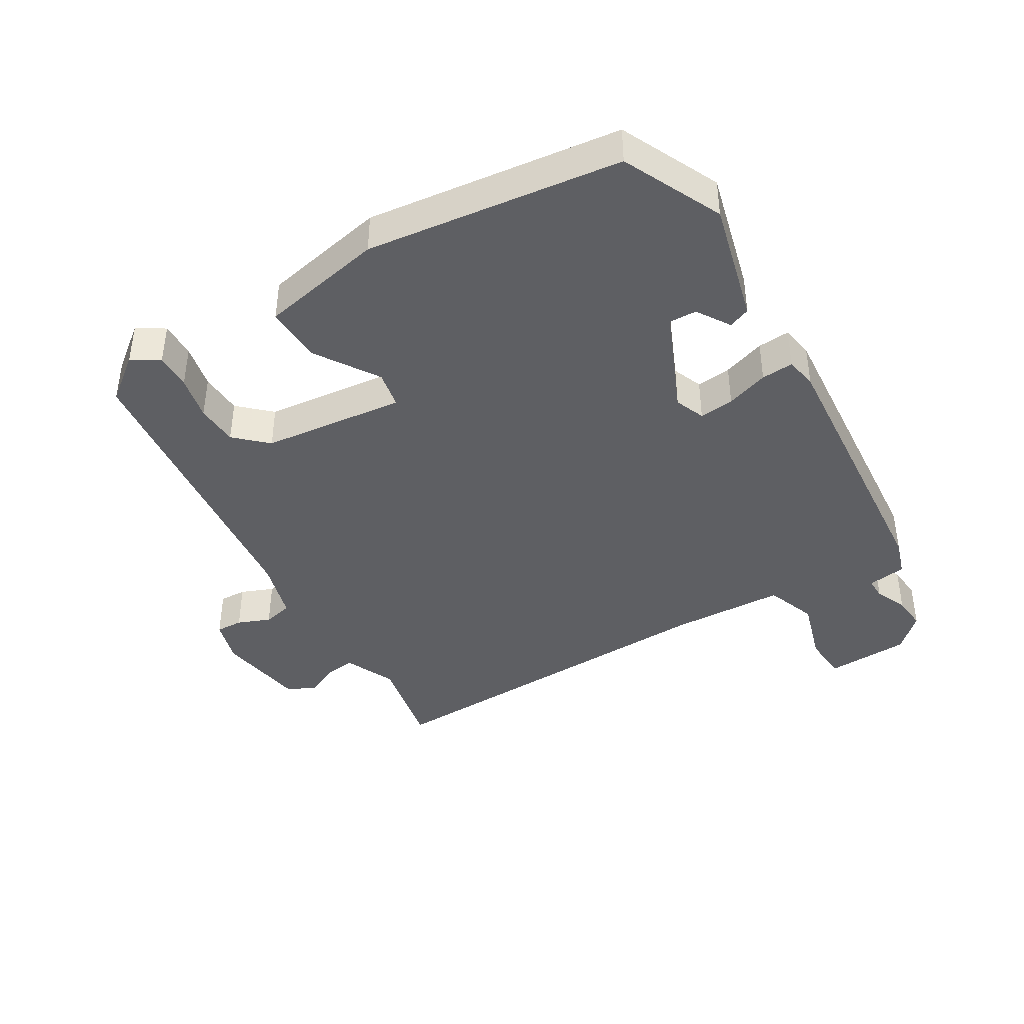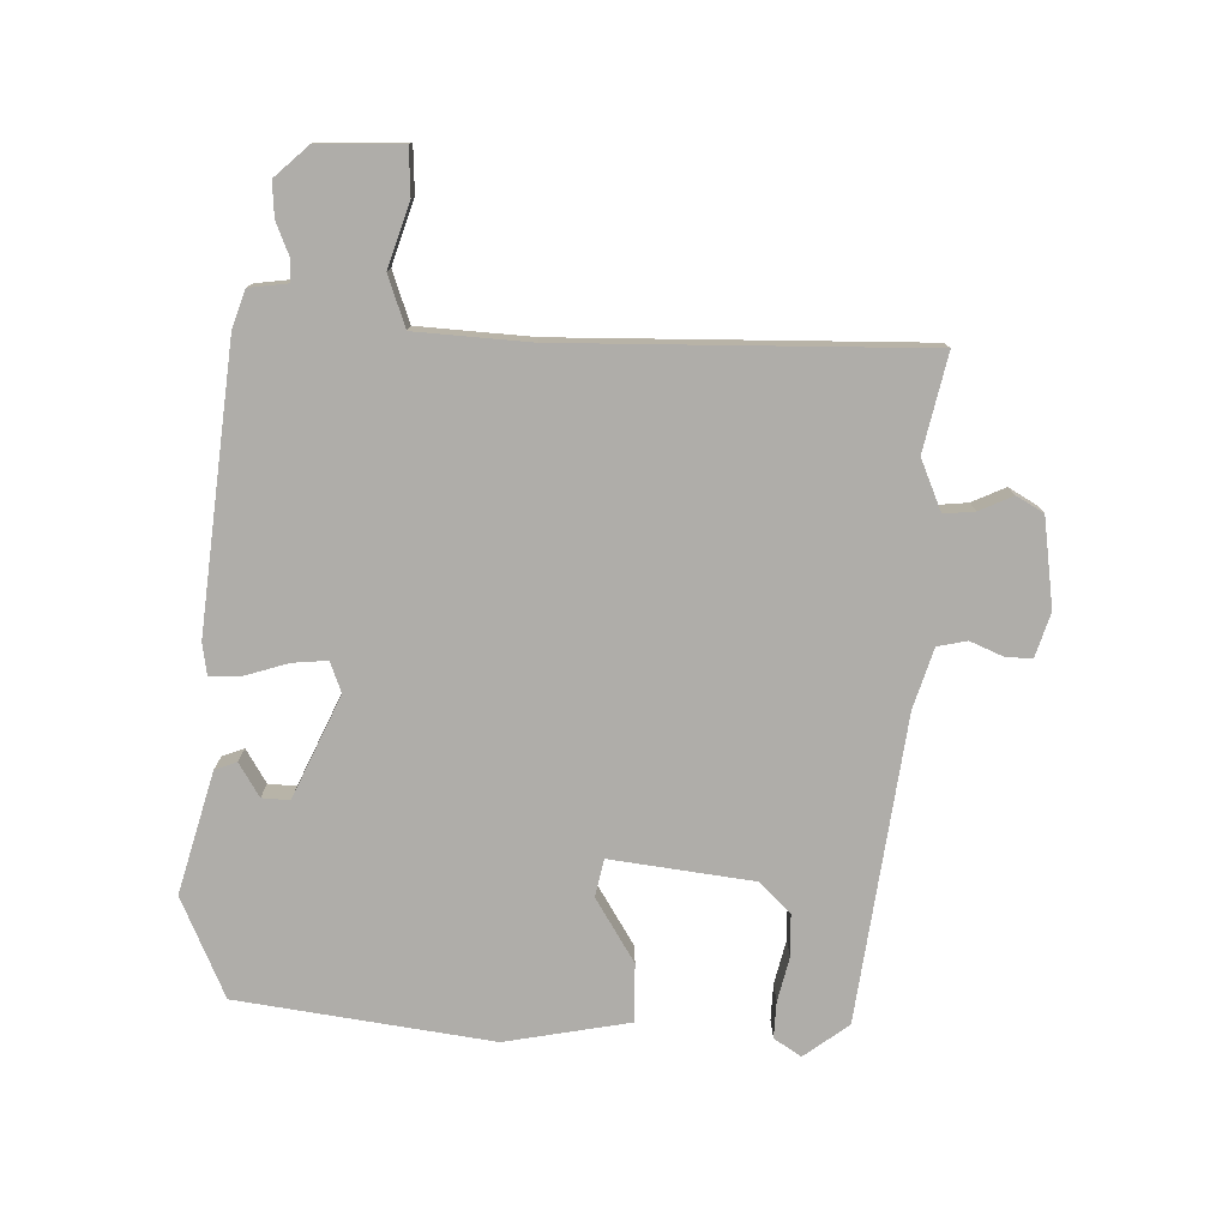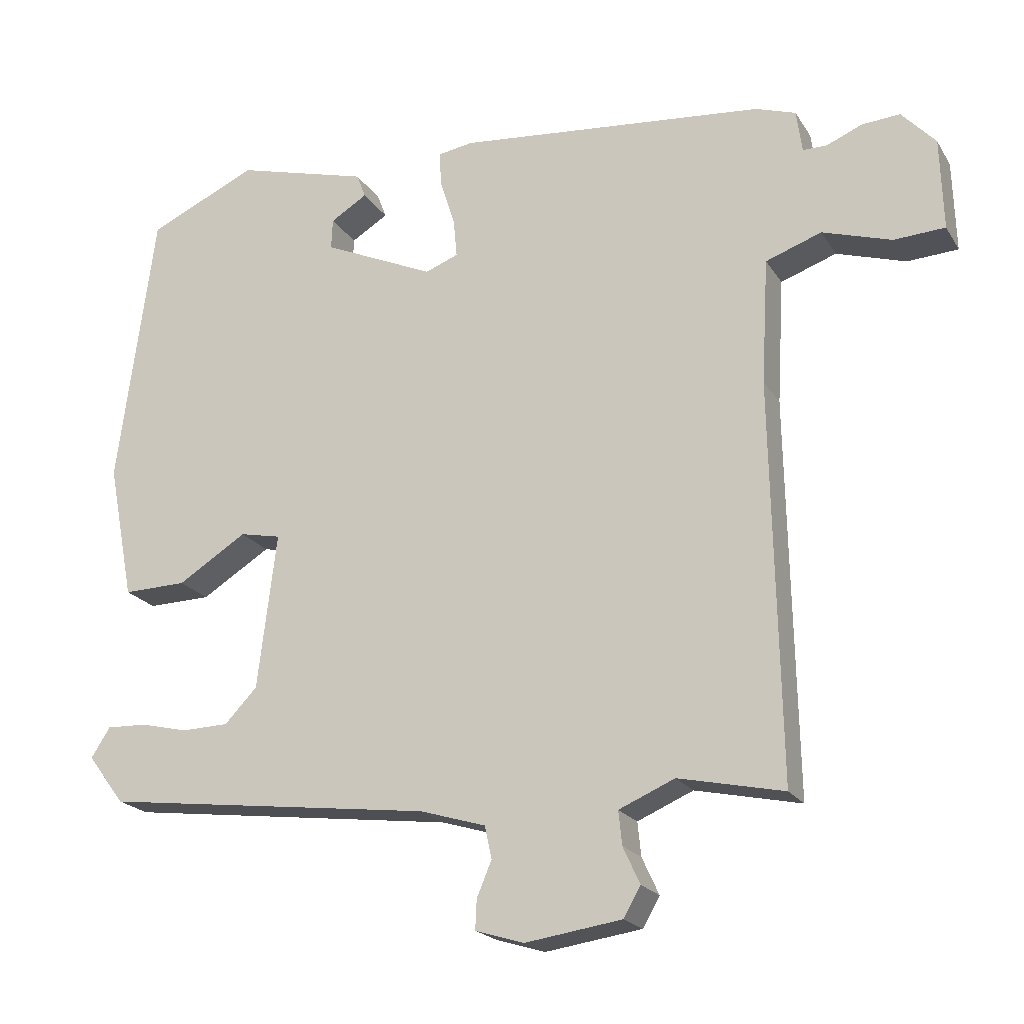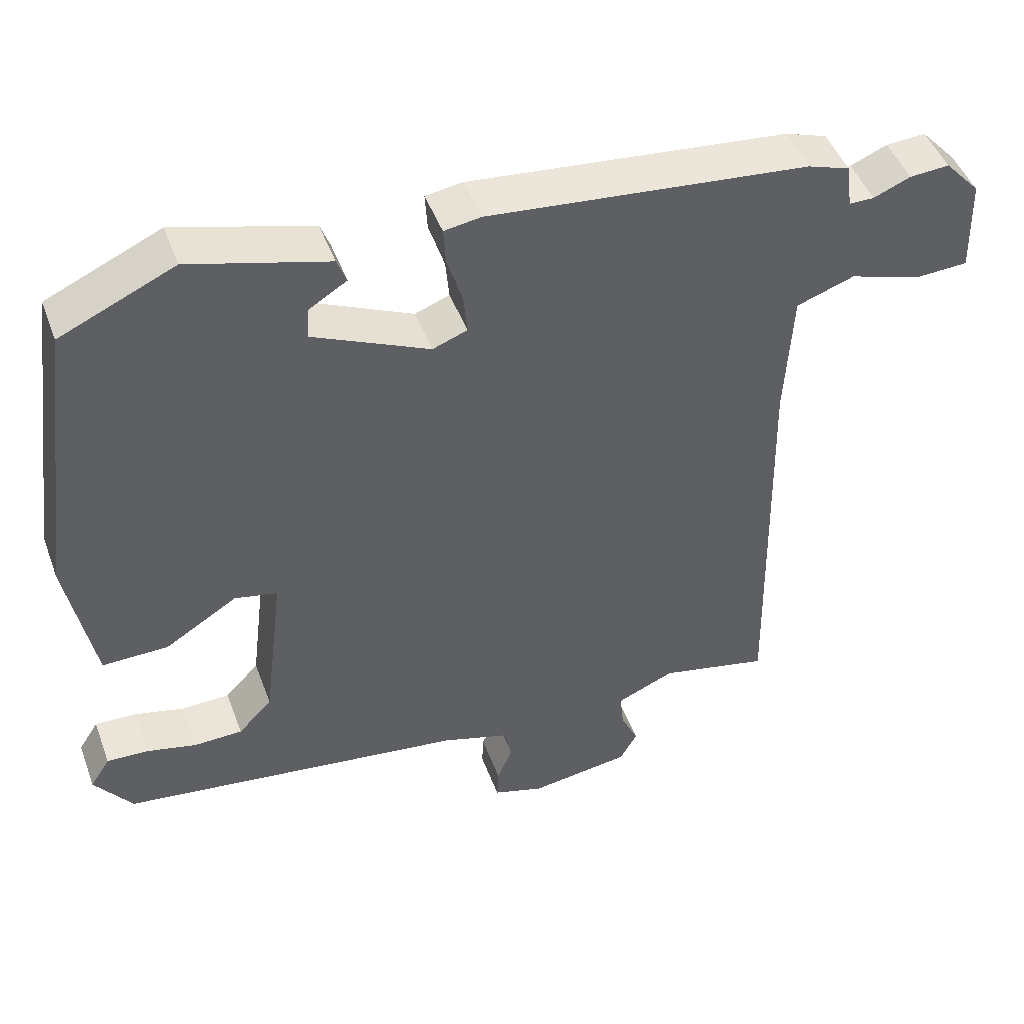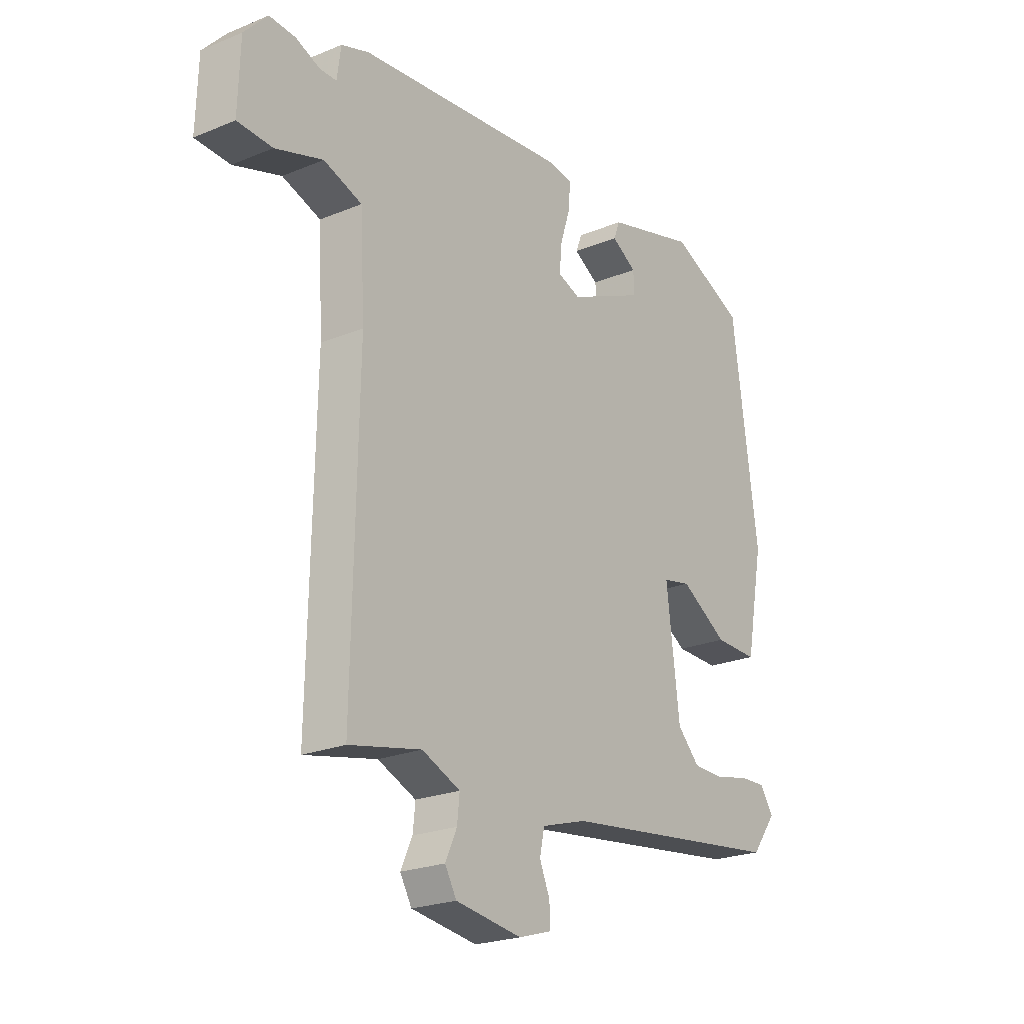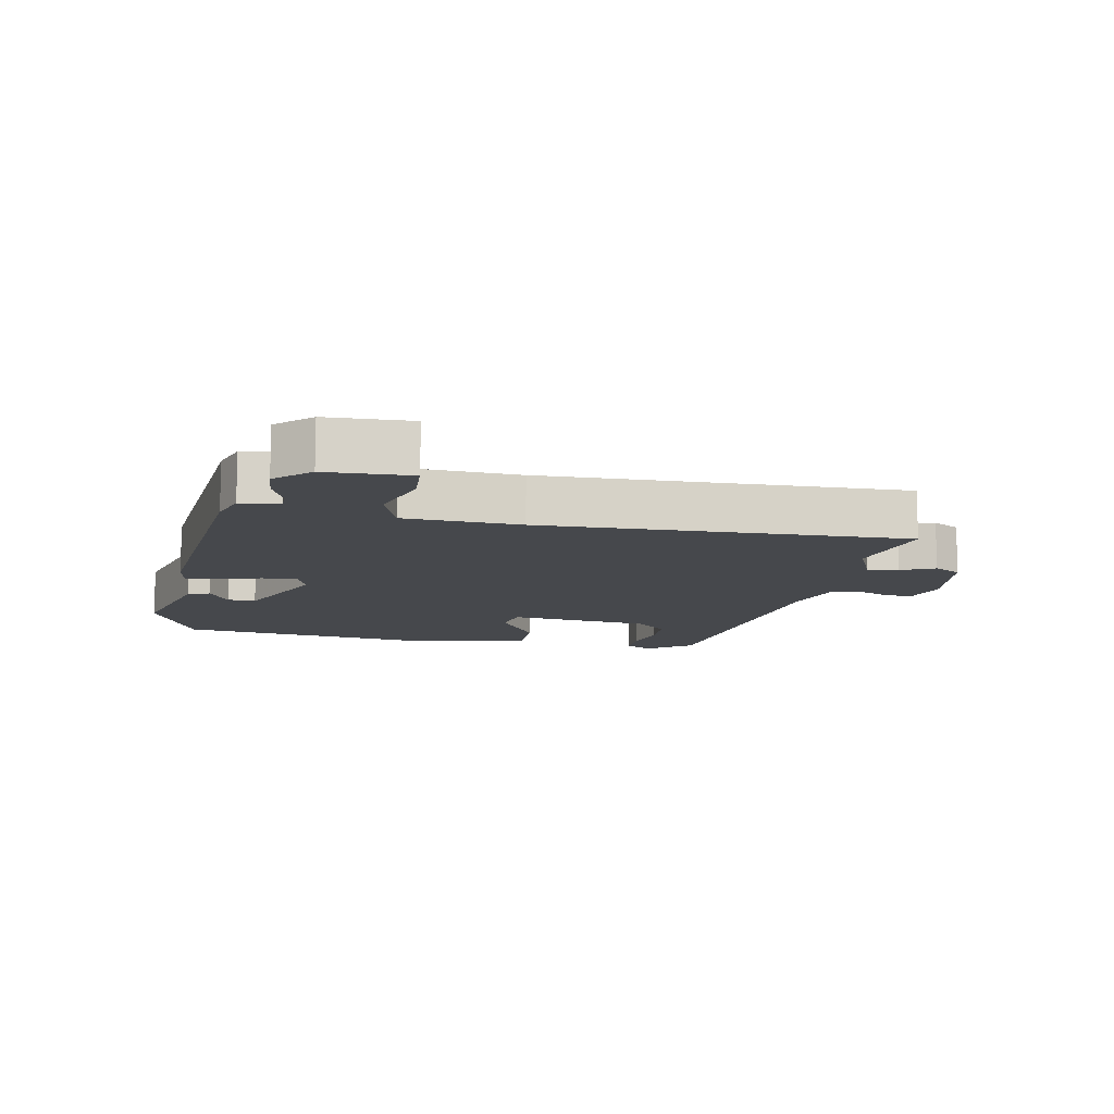
<metadata>
{"format":"obj","ext":"obj","renderer":"f3d","projection":"perspective","resolution":1024,"background":"white","views":[{"elev":-41.4,"azim":-58.4,"up":"+Y"},{"elev":-77.4,"azim":88.1,"up":"+Y"},{"elev":-20.5,"azim":23.3,"up":"+Z"},{"elev":46.8,"azim":-19.9,"up":"+Z"},{"elev":-22.8,"azim":125.2,"up":"+Z"},{"elev":-11.4,"azim":79.2,"up":"+Y"}]}
</metadata>
<code>
v 0.486 0.07 -0.54
v 0.337 0.07 -0.508
v 0.258 0.07 -0.542
v 0.263 0.07 -0.59
v 0.287 0.07 -0.642
v 0.263 0.07 -0.684
v 0.126 0.07 -0.704
v 0.057 0.07 -0.683
v 0.059 0.07 -0.641
v 0.08 0.07 -0.591
v 0.07 0.07 -0.545
v -0.023 0.07 -0.517
v -0.494 0.07 -0.458
v -0.546 0.07 -0.389
v -0.519 0.07 -0.347
v -0.463 0.07 -0.349
v -0.394 0.07 -0.365
v -0.328 0.07 -0.363
v -0.282 0.07 -0.315
v -0.255 0.07 -0.094
v -0.313 0.07 -0.082
v -0.411 0.07 -0.143
v -0.501 0.07 -0.145
v -0.538 0.07 0.048
v -0.485 0.07 0.442
v -0.33 0.07 0.512
v -0.142 0.07 0.461
v -0.129 0.07 0.427
v -0.181 0.07 0.395
v -0.183 0.07 0.352
v -0.025 0.07 0.281
v 0.022 0.07 0.299
v 0.017 0.07 0.353
v -0.004 0.07 0.419
v -0.007 0.07 0.469
v 0.043 0.07 0.477
v 0.479 0.07 0.435
v 0.536 0.07 0.416
v 0.544 0.07 0.356
v 0.578 0.07 0.356
v 0.628 0.07 0.377
v 0.682 0.07 0.381
v 0.73 0.07 0.329
v 0.734 0.07 0.199
v 0.662 0.07 0.195
v 0.564 0.07 0.226
v 0.485 0.07 0.198
v 0.475 0.07 0.02
v 0.486 0 -0.54
v 0.337 0 -0.508
v 0.258 0 -0.542
v 0.263 0 -0.59
v 0.287 0 -0.642
v 0.263 0 -0.684
v 0.126 0 -0.704
v 0.057 0 -0.683
v 0.059 0 -0.641
v 0.08 0 -0.591
v 0.07 0 -0.545
v -0.023 0 -0.517
v -0.494 0 -0.458
v -0.546 0 -0.389
v -0.519 0 -0.347
v -0.463 0 -0.349
v -0.394 0 -0.365
v -0.328 0 -0.363
v -0.282 0 -0.315
v -0.255 0 -0.094
v -0.313 0 -0.082
v -0.411 0 -0.143
v -0.501 0 -0.145
v -0.538 0 0.048
v -0.485 0 0.442
v -0.33 0 0.512
v -0.142 0 0.461
v -0.129 0 0.427
v -0.181 0 0.395
v -0.183 0 0.352
v -0.025 0 0.281
v 0.022 0 0.299
v 0.017 0 0.353
v -0.004 0 0.419
v -0.007 0 0.469
v 0.043 0 0.477
v 0.479 0 0.435
v 0.536 0 0.416
v 0.544 0 0.356
v 0.578 0 0.356
v 0.628 0 0.377
v 0.682 0 0.381
v 0.73 0 0.329
v 0.734 0 0.199
v 0.662 0 0.195
v 0.564 0 0.226
v 0.485 0 0.198
v 0.475 0 0.02
f 43 44 45 46
f 43 46 47
f 40 41 42 43
f 39 40 43 47
f 38 39 47
f 37 38 47
f 36 37 47 48
f 33 34 35 36
f 32 33 36 48
f 26 27 28 29
f 26 29 30
f 25 26 30
f 24 25 30 31
f 21 22 23 24
f 20 21 24 31
f 14 15 16 17
f 12 13 14 17
f 11 12 17 18
f 7 8 9 10
f 7 10 11
f 4 5 6 7
f 3 4 7 11
f 2 3 11 18
f 19 20 31 32
f 19 32 48 1
f 1 2 18 19
f 94 93 92 91
f 95 94 91
f 91 90 89 88
f 95 91 88 87
f 95 87 86
f 95 86 85
f 96 95 85 84
f 84 83 82 81
f 96 84 81 80
f 77 76 75 74
f 78 77 74
f 78 74 73
f 79 78 73 72
f 72 71 70 69
f 79 72 69 68
f 65 64 63 62
f 65 62 61 60
f 66 65 60 59
f 58 57 56 55
f 59 58 55
f 55 54 53 52
f 59 55 52 51
f 66 59 51 50
f 80 79 68 67
f 49 96 80 67
f 67 66 50 49
f 1 49 50 2
f 2 50 51 3
f 3 51 52 4
f 4 52 53 5
f 5 53 54 6
f 6 54 55 7
f 7 55 56 8
f 8 56 57 9
f 9 57 58 10
f 10 58 59 11
f 11 59 60 12
f 12 60 61 13
f 13 61 62 14
f 14 62 63 15
f 15 63 64 16
f 16 64 65 17
f 17 65 66 18
f 18 66 67 19
f 19 67 68 20
f 20 68 69 21
f 21 69 70 22
f 22 70 71 23
f 23 71 72 24
f 24 72 73 25
f 25 73 74 26
f 26 74 75 27
f 27 75 76 28
f 28 76 77 29
f 29 77 78 30
f 30 78 79 31
f 31 79 80 32
f 32 80 81 33
f 33 81 82 34
f 34 82 83 35
f 35 83 84 36
f 36 84 85 37
f 37 85 86 38
f 38 86 87 39
f 39 87 88 40
f 40 88 89 41
f 41 89 90 42
f 42 90 91 43
f 43 91 92 44
f 44 92 93 45
f 45 93 94 46
f 46 94 95 47
f 47 95 96 48
f 48 96 49 1

</code>
